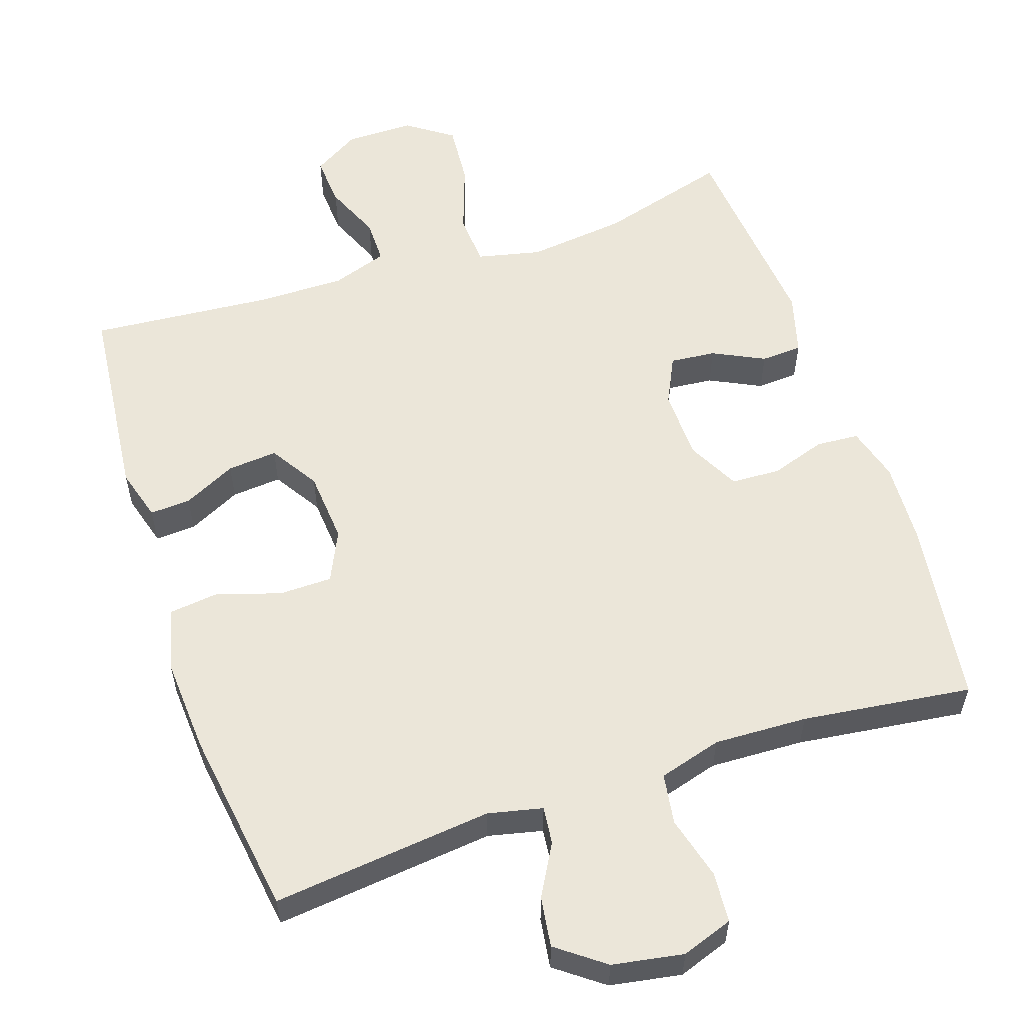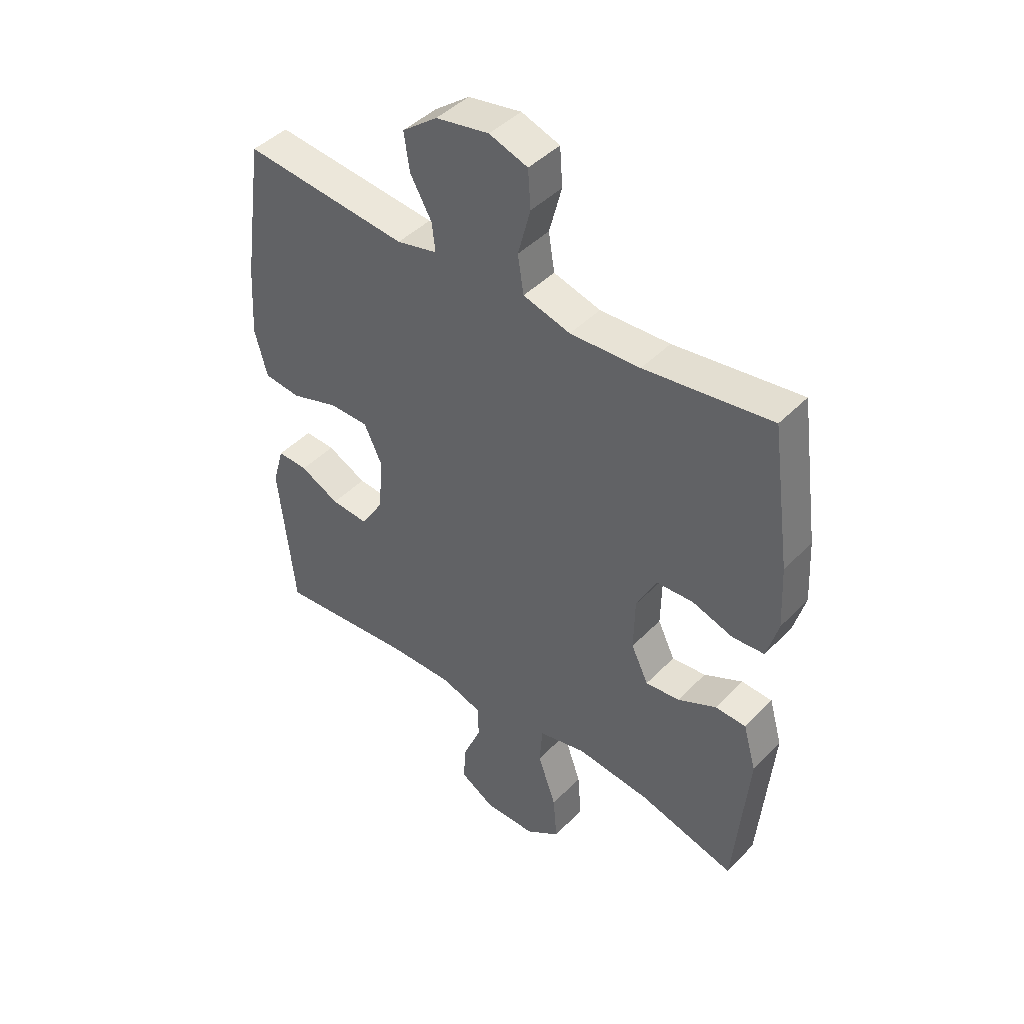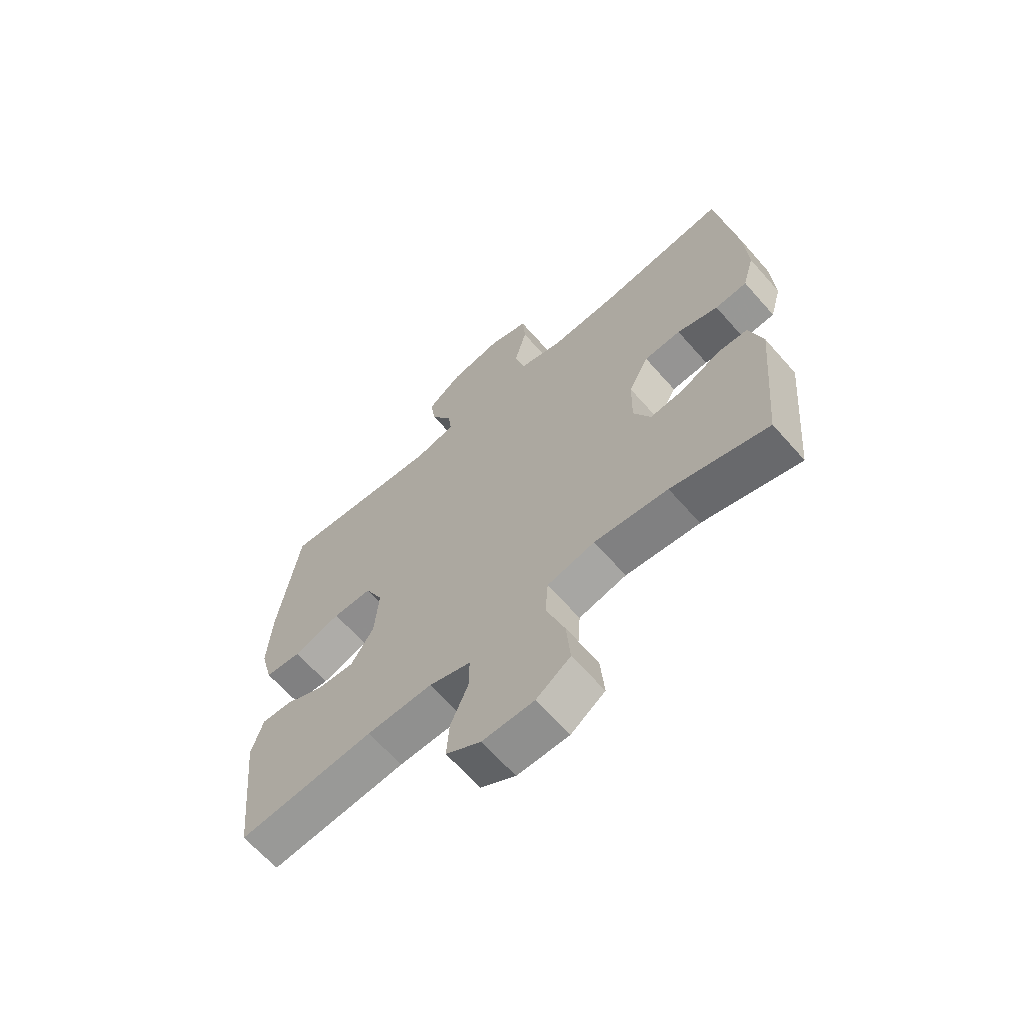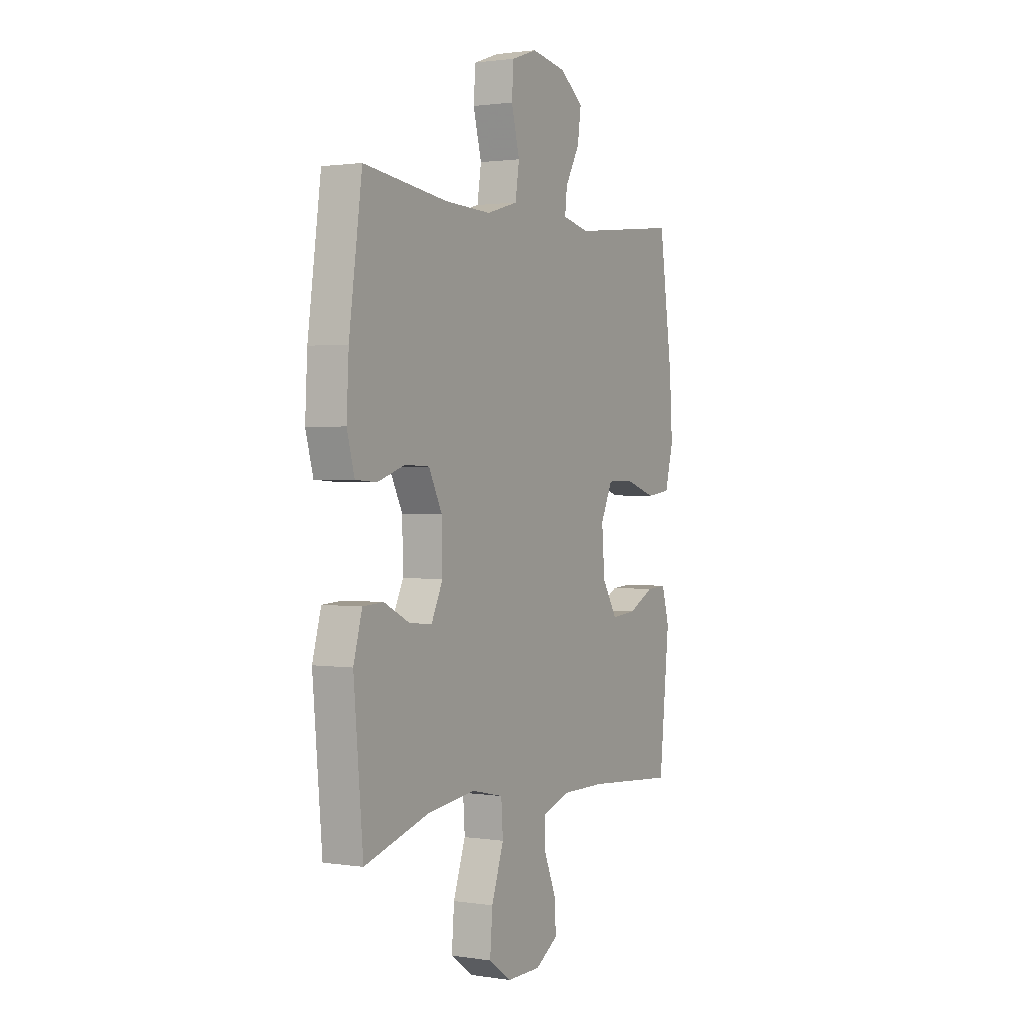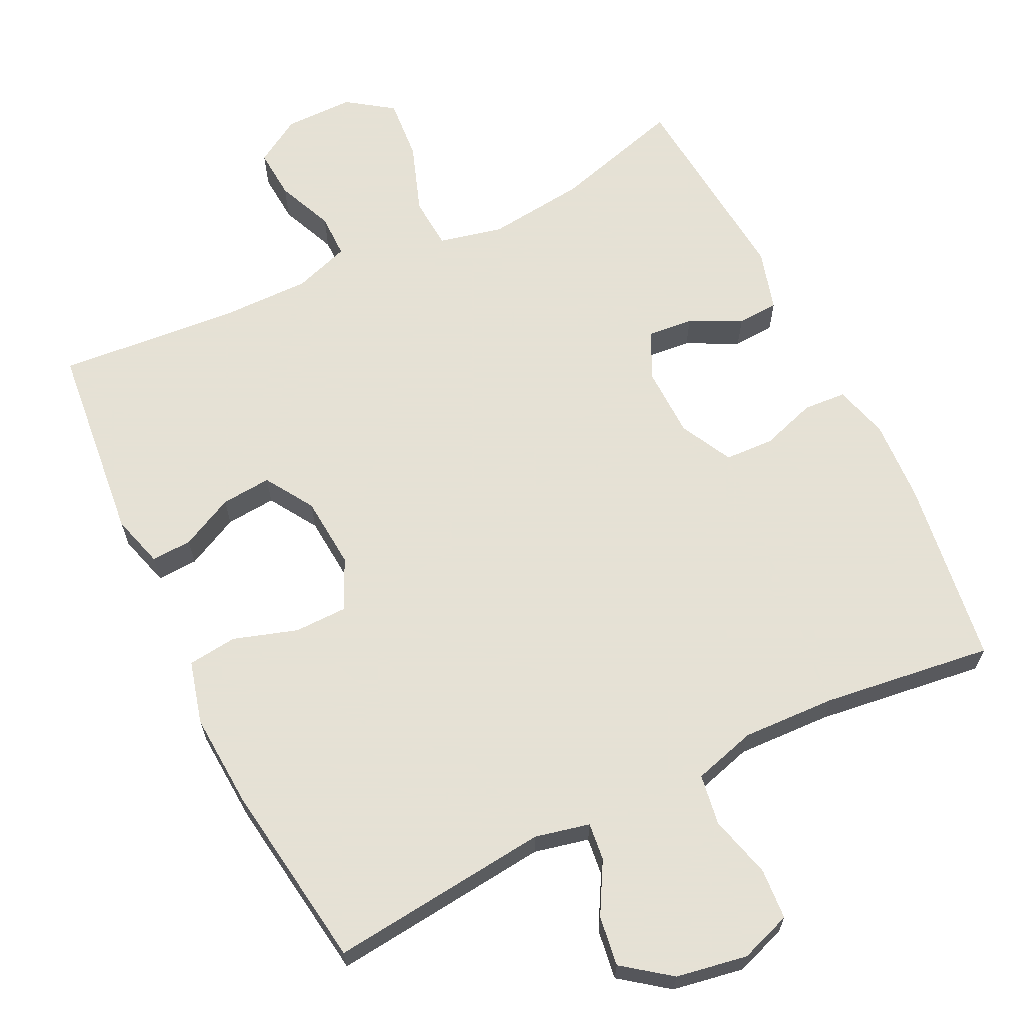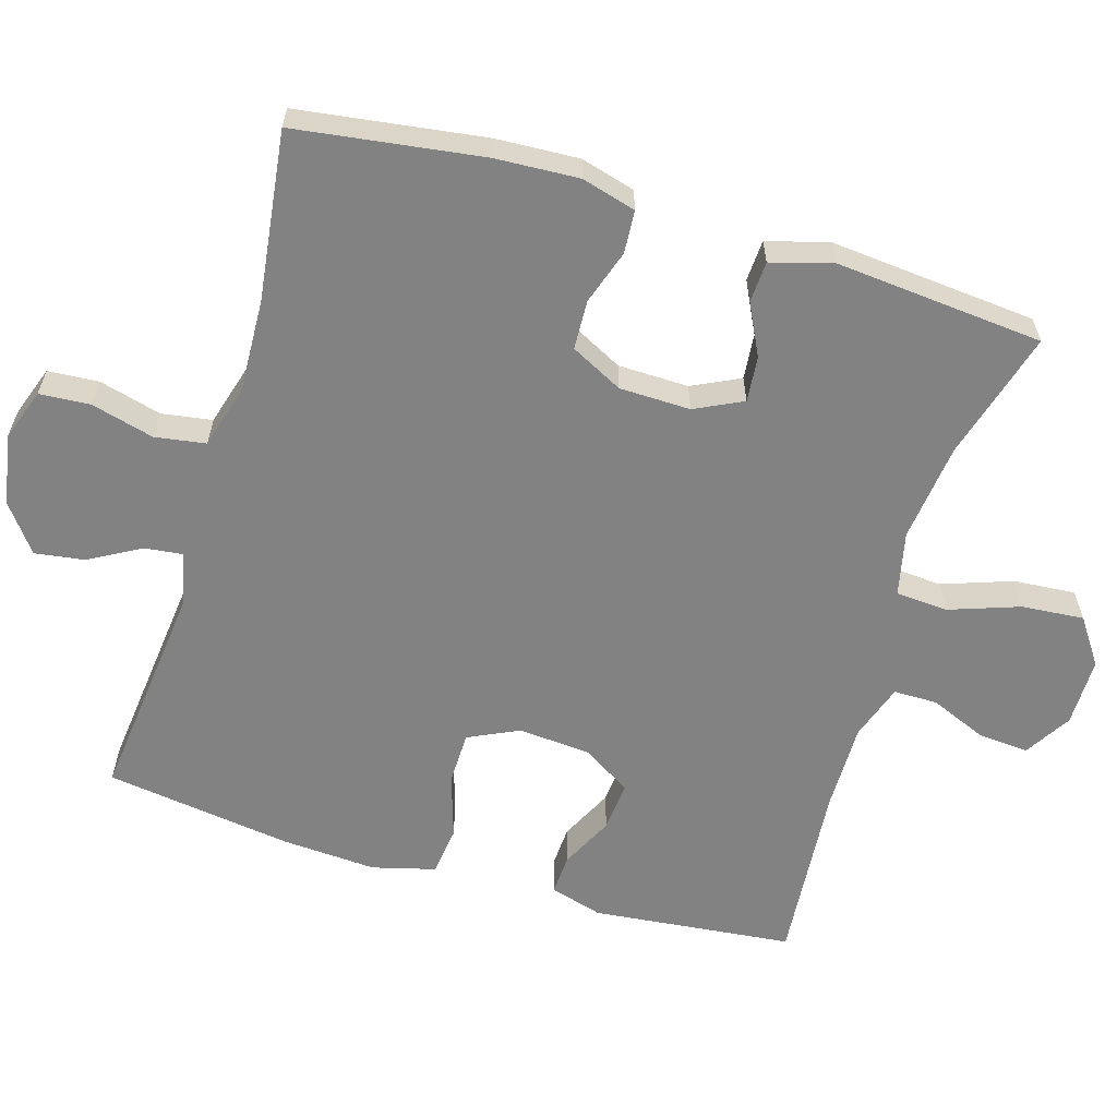
<metadata>
{"format":"obj","ext":"obj","renderer":"f3d","projection":"perspective","resolution":1024,"background":"white","views":[{"elev":56.8,"azim":-18.6,"up":"+Y"},{"elev":44.0,"azim":40.2,"up":"+Z"},{"elev":-65.3,"azim":41.4,"up":"+Z"},{"elev":1.4,"azim":118.9,"up":"+Z"},{"elev":64.9,"azim":-26.0,"up":"+Y"},{"elev":-60.9,"azim":73.3,"up":"+Y"}]}
</metadata>
<code>
v 0.5 0.07 0.5
v 0.536 0.07 0.242
v 0.542 0.07 0.127
v 0.521 0.07 0.052
v 0.462 0.07 0.048
v 0.386 0.07 0.073
v 0.318 0.07 0.07
v 0.281 0.07 -0.002
v 0.279 0.07 -0.1
v 0.311 0.07 -0.166
v 0.374 0.07 -0.16
v 0.445 0.07 -0.125
v 0.502 0.07 -0.128
v 0.526 0.07 -0.213
v 0.5 0.07 -0.5
v 0.321 0.07 -0.449
v 0.185 0.07 -0.433
v 0.097 0.07 -0.453
v 0.092 0.07 -0.525
v 0.126 0.07 -0.622
v 0.133 0.07 -0.708
v 0.07 0.07 -0.752
v -0.025 0.07 -0.752
v -0.089 0.07 -0.713
v -0.084 0.07 -0.643
v -0.051 0.07 -0.565
v -0.051 0.07 -0.504
v -0.128 0.07 -0.478
v -0.249 0.07 -0.479
v -0.5 0.07 -0.5
v -0.529 0.07 -0.223
v -0.508 0.07 -0.15
v -0.452 0.07 -0.153
v -0.379 0.07 -0.189
v -0.31 0.07 -0.195
v -0.268 0.07 -0.128
v -0.26 0.07 -0.028
v -0.293 0.07 0.042
v -0.366 0.07 0.043
v -0.454 0.07 0.015
v -0.522 0.07 0.023
v -0.545 0.07 0.11
v -0.537 0.07 0.241
v -0.5 0.07 0.5
v -0.196 0.07 0.467
v -0.121 0.07 0.484
v -0.127 0.07 0.536
v -0.167 0.07 0.607
v -0.177 0.07 0.676
v -0.112 0.07 0.725
v -0.014 0.07 0.742
v 0.057 0.07 0.717
v 0.062 0.07 0.647
v 0.039 0.07 0.56
v 0.05 0.07 0.49
v 0.137 0.07 0.465
v 0.266 0.07 0.47
v 0.5 0 0.5
v 0.536 0 0.242
v 0.542 0 0.127
v 0.521 0 0.052
v 0.462 0 0.048
v 0.386 0 0.073
v 0.318 0 0.07
v 0.281 0 -0.002
v 0.279 0 -0.1
v 0.311 0 -0.166
v 0.374 0 -0.16
v 0.445 0 -0.125
v 0.502 0 -0.128
v 0.526 0 -0.213
v 0.5 0 -0.5
v 0.321 0 -0.449
v 0.185 0 -0.433
v 0.097 0 -0.453
v 0.092 0 -0.525
v 0.126 0 -0.622
v 0.133 0 -0.708
v 0.07 0 -0.752
v -0.025 0 -0.752
v -0.089 0 -0.713
v -0.084 0 -0.643
v -0.051 0 -0.565
v -0.051 0 -0.504
v -0.128 0 -0.478
v -0.249 0 -0.479
v -0.5 0 -0.5
v -0.529 0 -0.223
v -0.508 0 -0.15
v -0.452 0 -0.153
v -0.379 0 -0.189
v -0.31 0 -0.195
v -0.268 0 -0.128
v -0.26 0 -0.028
v -0.293 0 0.042
v -0.366 0 0.043
v -0.454 0 0.015
v -0.522 0 0.023
v -0.545 0 0.11
v -0.537 0 0.241
v -0.5 0 0.5
v -0.196 0 0.467
v -0.121 0 0.484
v -0.127 0 0.536
v -0.167 0 0.607
v -0.177 0 0.676
v -0.112 0 0.725
v -0.014 0 0.742
v 0.057 0 0.717
v 0.062 0 0.647
v 0.039 0 0.56
v 0.05 0 0.49
v 0.137 0 0.465
v 0.266 0 0.47
f 52 53 54
f 51 52 54
f 50 51 54
f 49 50 54
f 48 49 54
f 47 48 54
f 46 47 54 55
f 45 46 55 56
f 43 44 45
f 42 43 45
f 41 42 45
f 40 41 45
f 39 40 45
f 38 39 45 56
f 32 33 34
f 31 32 34
f 30 31 34
f 29 30 34
f 28 29 34 35
f 27 28 35 36
f 24 25 26
f 23 24 26
f 22 23 26
f 21 22 26
f 20 21 26
f 19 20 26
f 18 19 26 27
f 14 15 16
f 13 14 16
f 12 13 16
f 11 12 16
f 10 11 16 17
f 9 10 17 18
f 4 5 6
f 3 4 6
f 2 3 6
f 1 2 6
f 57 1 6
f 57 6 7
f 57 7 8
f 56 57 8
f 38 56 8
f 37 38 8
f 27 36 37
f 18 27 37
f 9 18 37
f 8 9 37
f 111 110 109
f 111 109 108
f 111 108 107
f 111 107 106
f 111 106 105
f 111 105 104
f 112 111 104 103
f 113 112 103 102
f 102 101 100
f 102 100 99
f 102 99 98
f 102 98 97
f 102 97 96
f 113 102 96 95
f 91 90 89
f 91 89 88
f 91 88 87
f 91 87 86
f 92 91 86 85
f 93 92 85 84
f 83 82 81
f 83 81 80
f 83 80 79
f 83 79 78
f 83 78 77
f 83 77 76
f 84 83 76 75
f 73 72 71
f 73 71 70
f 73 70 69
f 73 69 68
f 74 73 68 67
f 75 74 67 66
f 63 62 61
f 63 61 60
f 63 60 59
f 63 59 58
f 63 58 114
f 64 63 114
f 65 64 114
f 65 114 113
f 65 113 95
f 65 95 94
f 94 93 84
f 94 84 75
f 94 75 66
f 94 66 65
f 1 58 59 2
f 2 59 60 3
f 3 60 61 4
f 4 61 62 5
f 5 62 63 6
f 6 63 64 7
f 7 64 65 8
f 8 65 66 9
f 9 66 67 10
f 10 67 68 11
f 11 68 69 12
f 12 69 70 13
f 13 70 71 14
f 14 71 72 15
f 15 72 73 16
f 16 73 74 17
f 17 74 75 18
f 18 75 76 19
f 19 76 77 20
f 20 77 78 21
f 21 78 79 22
f 22 79 80 23
f 23 80 81 24
f 24 81 82 25
f 25 82 83 26
f 26 83 84 27
f 27 84 85 28
f 28 85 86 29
f 29 86 87 30
f 30 87 88 31
f 31 88 89 32
f 32 89 90 33
f 33 90 91 34
f 34 91 92 35
f 35 92 93 36
f 36 93 94 37
f 37 94 95 38
f 38 95 96 39
f 39 96 97 40
f 40 97 98 41
f 41 98 99 42
f 42 99 100 43
f 43 100 101 44
f 44 101 102 45
f 45 102 103 46
f 46 103 104 47
f 47 104 105 48
f 48 105 106 49
f 49 106 107 50
f 50 107 108 51
f 51 108 109 52
f 52 109 110 53
f 53 110 111 54
f 54 111 112 55
f 55 112 113 56
f 56 113 114 57
f 57 114 58 1

</code>
